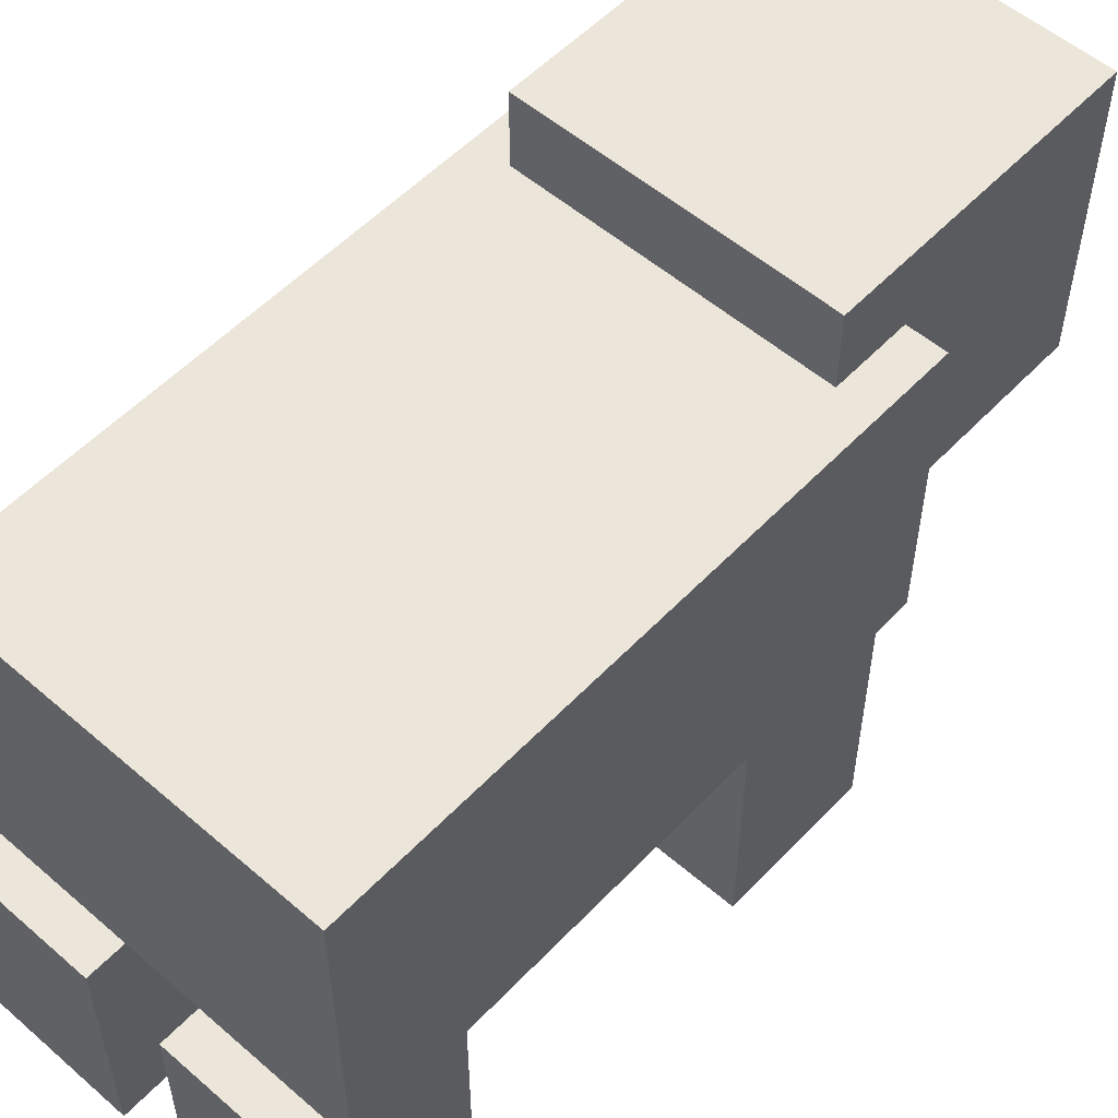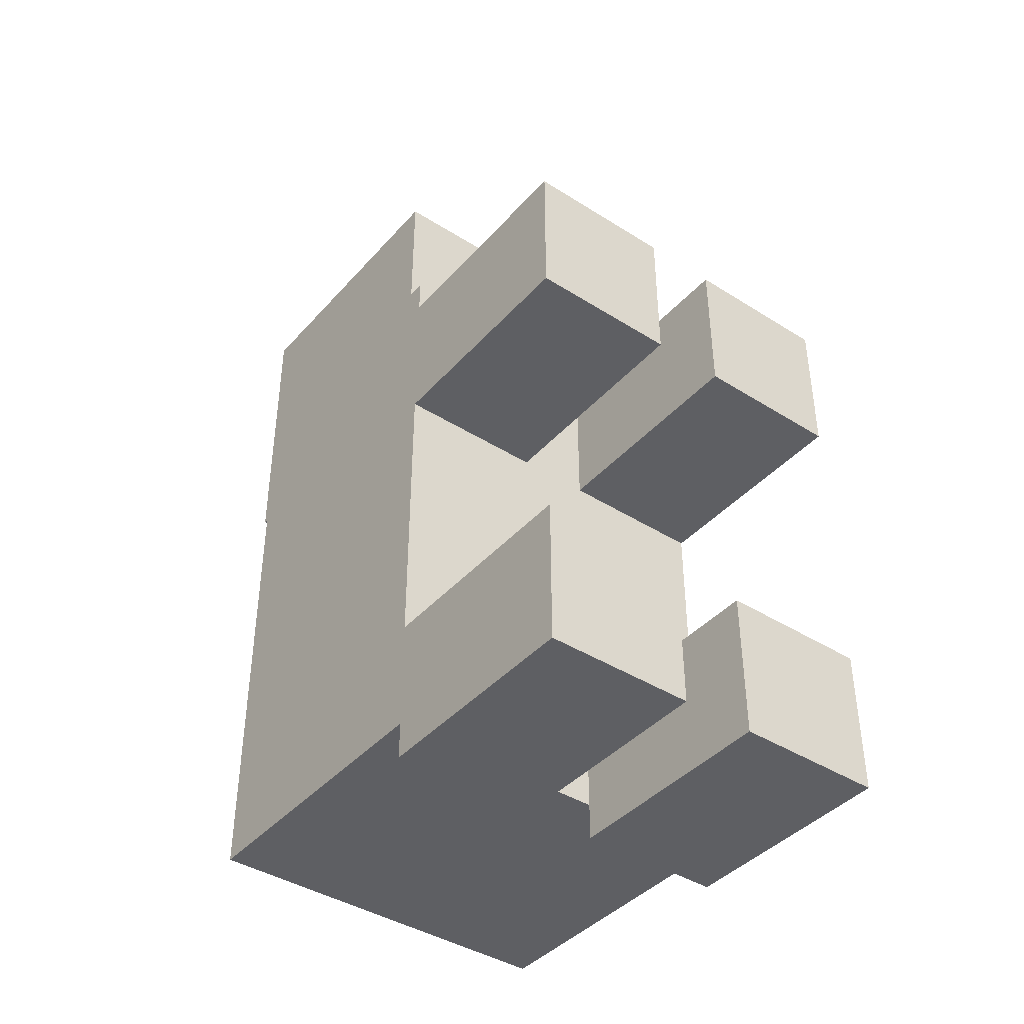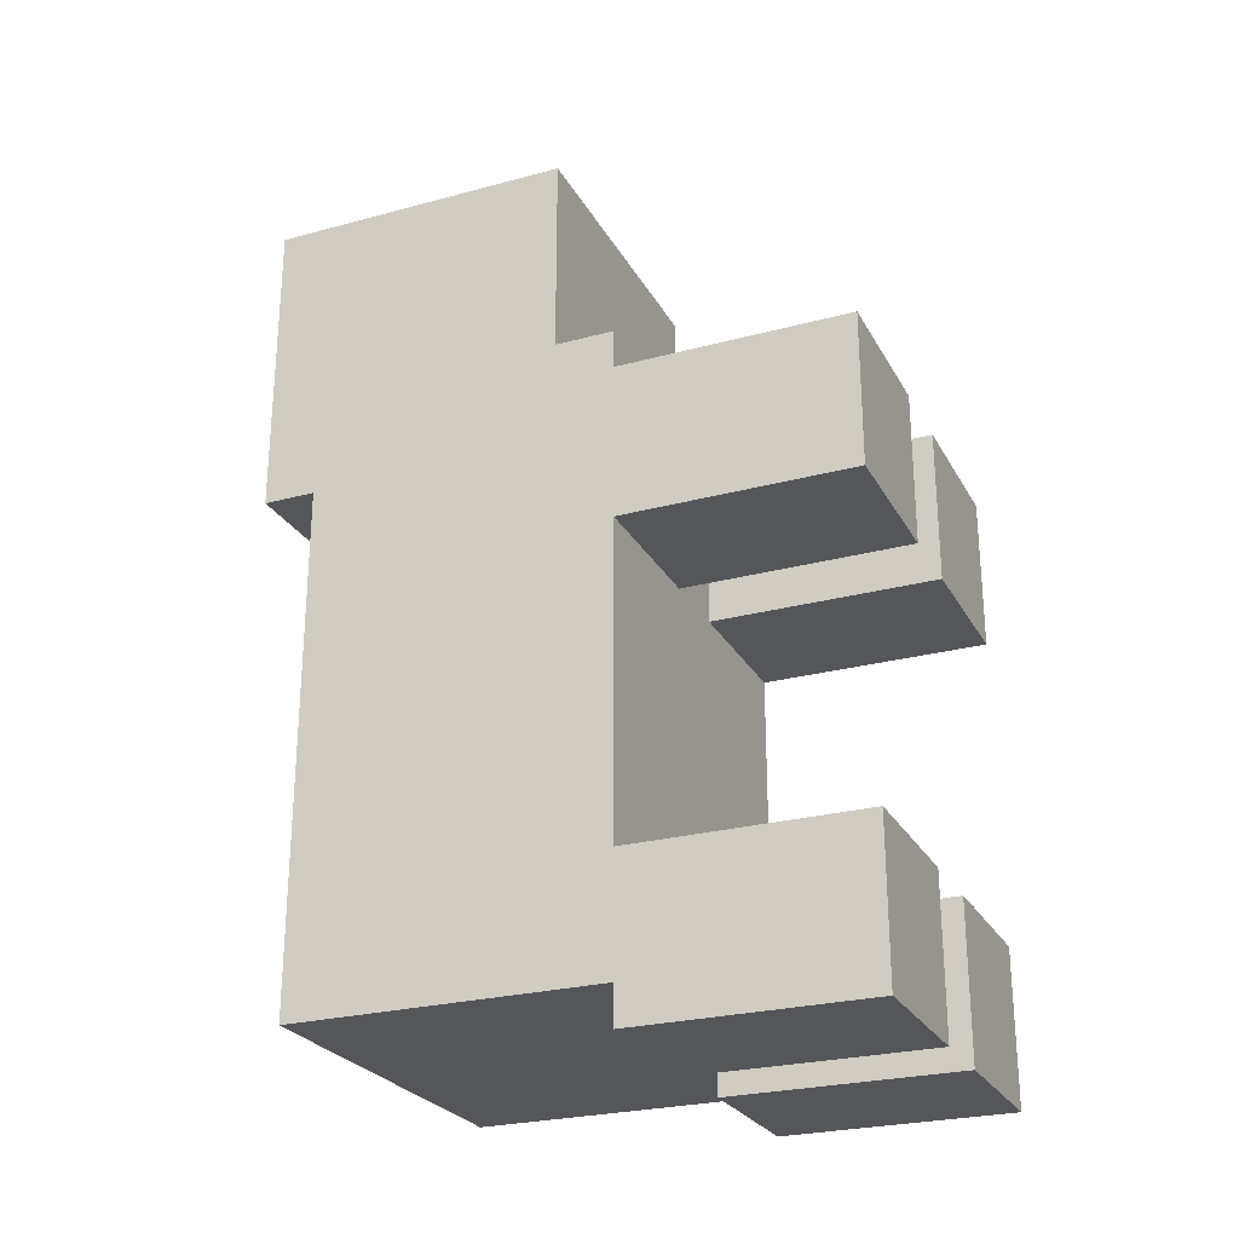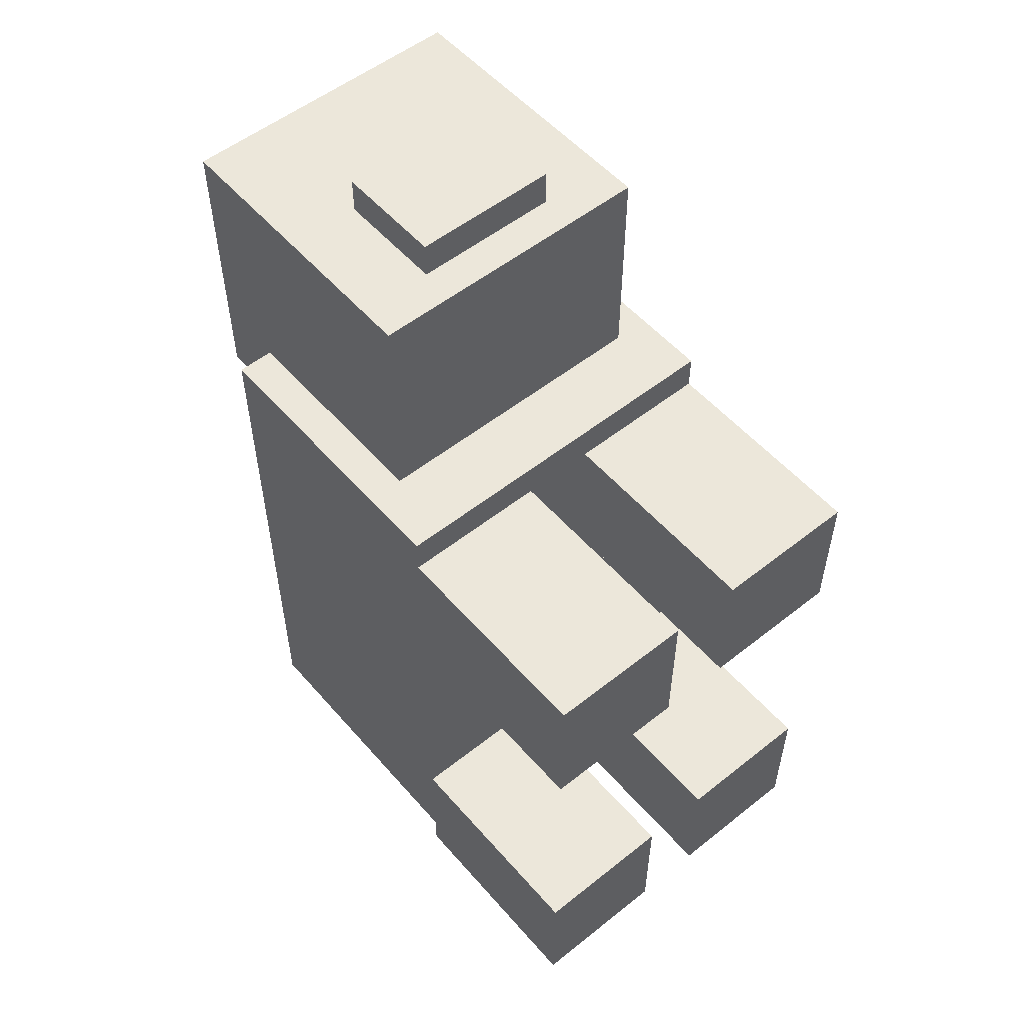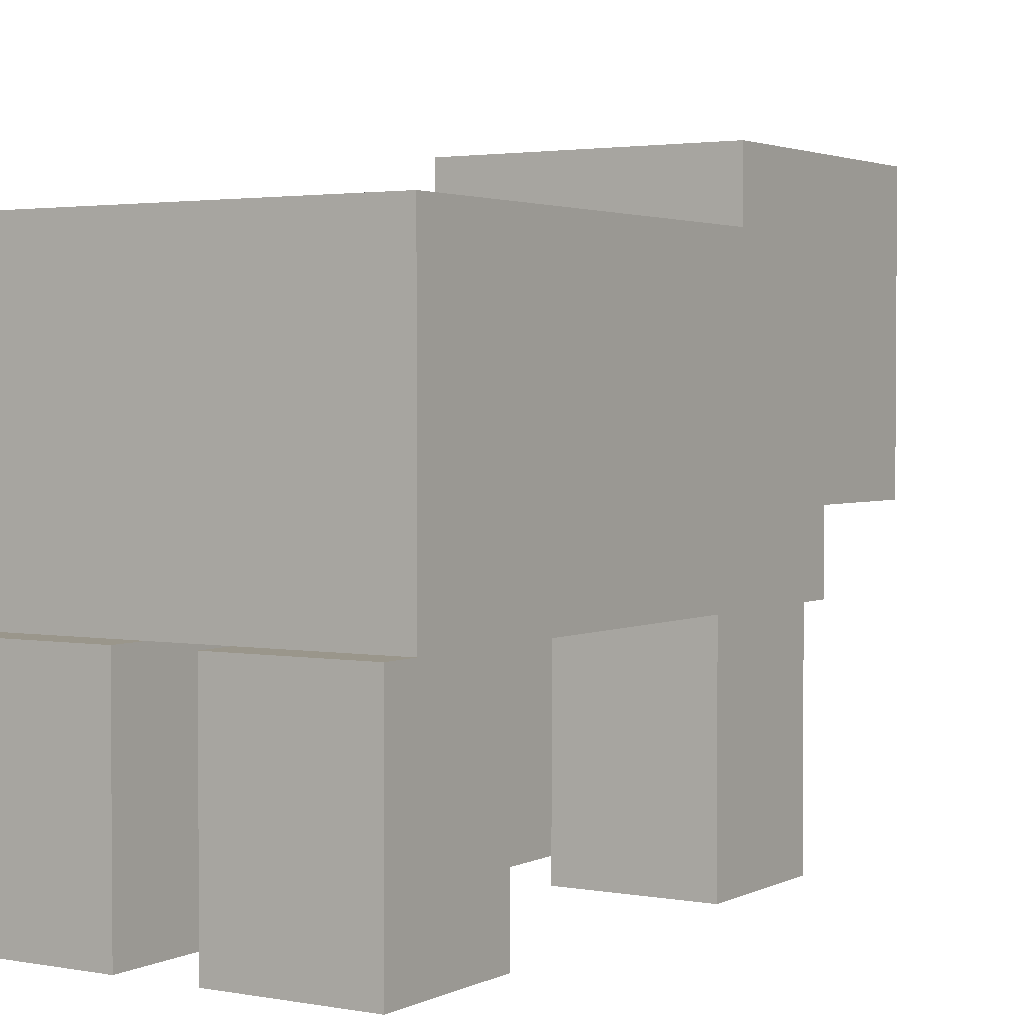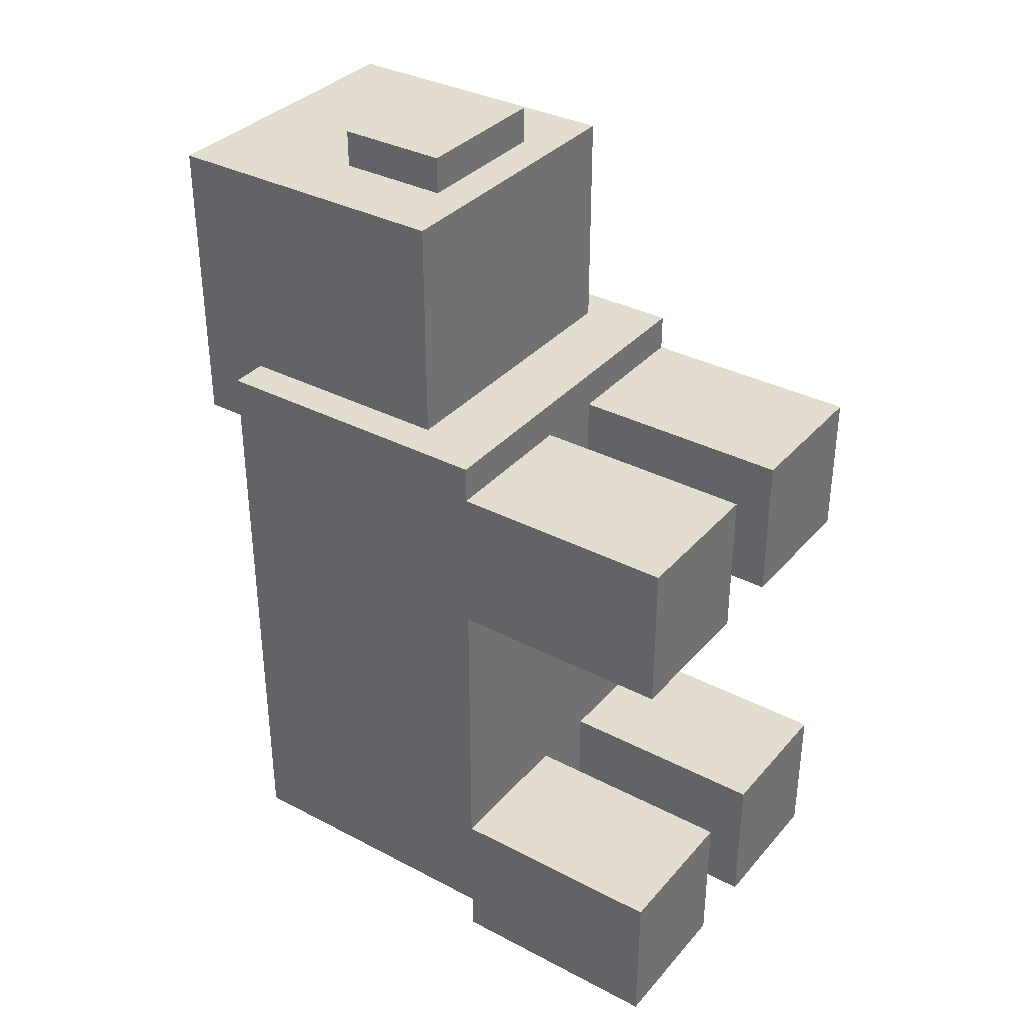
<metadata>
{"format":"obj","ext":"obj","renderer":"f3d","projection":"perspective","resolution":1024,"background":"white","views":[{"elev":54.6,"azim":-137.6,"up":"+Y"},{"elev":-41.3,"azim":-37.5,"up":"+Z"},{"elev":-25.9,"azim":-66.8,"up":"+Z"},{"elev":54.1,"azim":-40.1,"up":"+Z"},{"elev":2.4,"azim":-147.8,"up":"+Y"},{"elev":34.8,"azim":-55.1,"up":"+Z"}]}
</metadata>
<code>
g Pig
v -4 4.768e-07 11
v 4 4.768e-07 11
v -4 4.768e-07 3
v 4 4.768e-07 3
v -4 8 11
v 4 8 11
v -4 8 3
v 4 8 3
v -5 -2 5
v 5 -2 5
v -5 -2 -11
v 5 -2 -11
v -5 6 5
v 5 6 5
v -5 6 -11
v 5 6 -11
v -2 1 11
v 2 1 11
v -2 4 11
v 2 4 11
v -2 1 12
v 2 1 12
v -2 4 12
v 2 4 12
v -5 -8 -4.768e-07
v -1 -8 -4.768e-07
v -5 -2 4.768e-07
v -1 -2 4.768e-07
v -5 -8 4
v -1 -8 4
v -5 -2 4
v -1 -2 4
v 1 -8 -4.768e-07
v 5 -8 -4.768e-07
v 1 -2 4.768e-07
v 5 -2 4.768e-07
v 1 -8 4
v 5 -8 4
v 1 -2 4
v 5 -2 4
v -5 -8 -12
v -1 -8 -12
v -5 -2 -12
v -1 -2 -12
v -5 -8 -8
v -1 -8 -8
v -5 -2 -8
v -1 -2 -8
v 1 -8 -12
v 5 -8 -12
v 1 -2 -12
v 5 -2 -12
v 1 -8 -8
v 5 -8 -8
v 1 -2 -8
v 5 -2 -8
f 1 3 4 2
f 5 6 8 7
f 1 2 6 5
f 2 4 8 6
f 4 3 7 8
f 3 1 5 7
f 9 11 12 10
f 13 14 16 15
f 9 10 14 13
f 10 12 16 14
f 12 11 15 16
f 11 9 13 15
f 21 22 24 23
f 17 18 22 21
f 18 20 24 22
f 20 19 23 24
f 19 17 21 23
f 25 27 28 26
f 29 30 32 31
f 25 26 30 29
f 26 28 32 30
f 28 27 31 32
f 27 25 29 31
f 33 35 36 34
f 37 38 40 39
f 33 34 38 37
f 34 36 40 38
f 36 35 39 40
f 35 33 37 39
f 41 43 44 42
f 45 46 48 47
f 41 42 46 45
f 42 44 48 46
f 44 43 47 48
f 43 41 45 47
f 49 51 52 50
f 53 54 56 55
f 49 50 54 53
f 50 52 56 54
f 52 51 55 56
f 51 49 53 55

</code>
